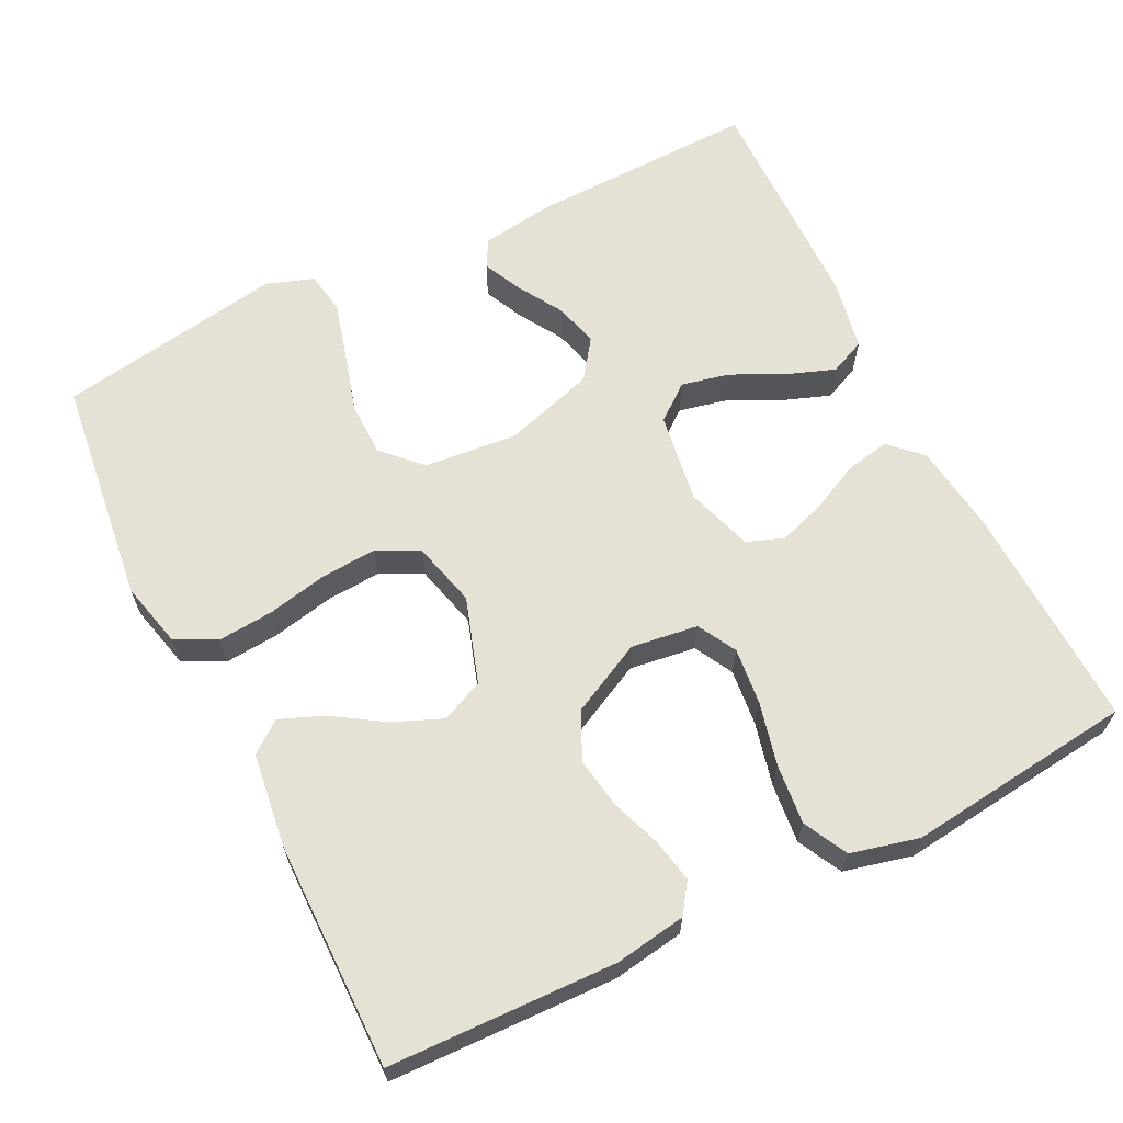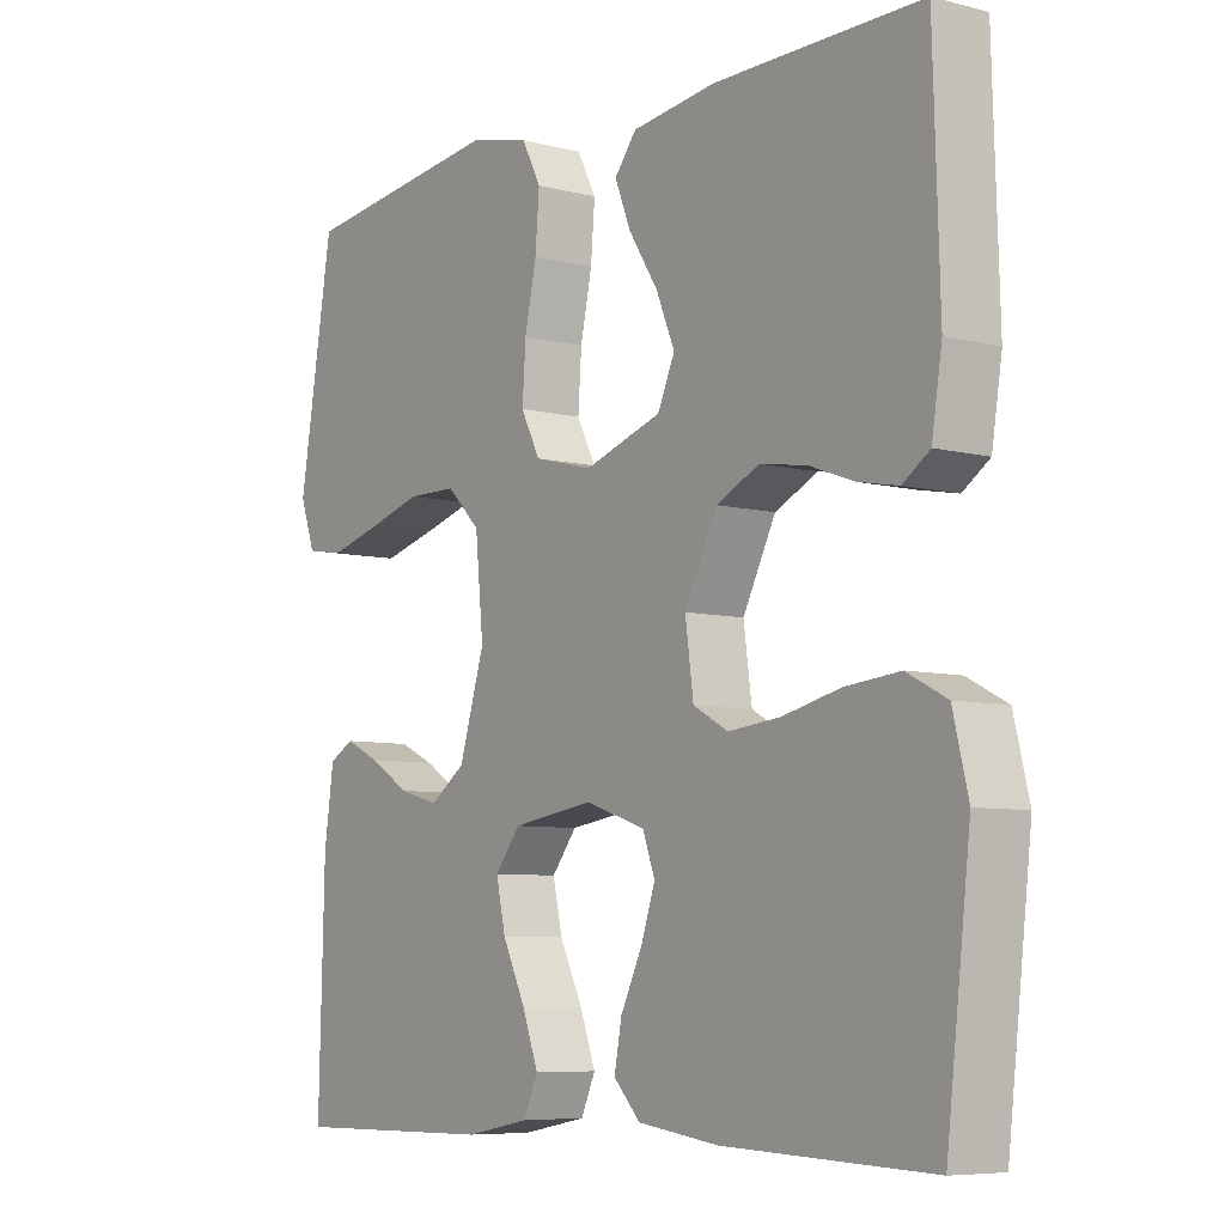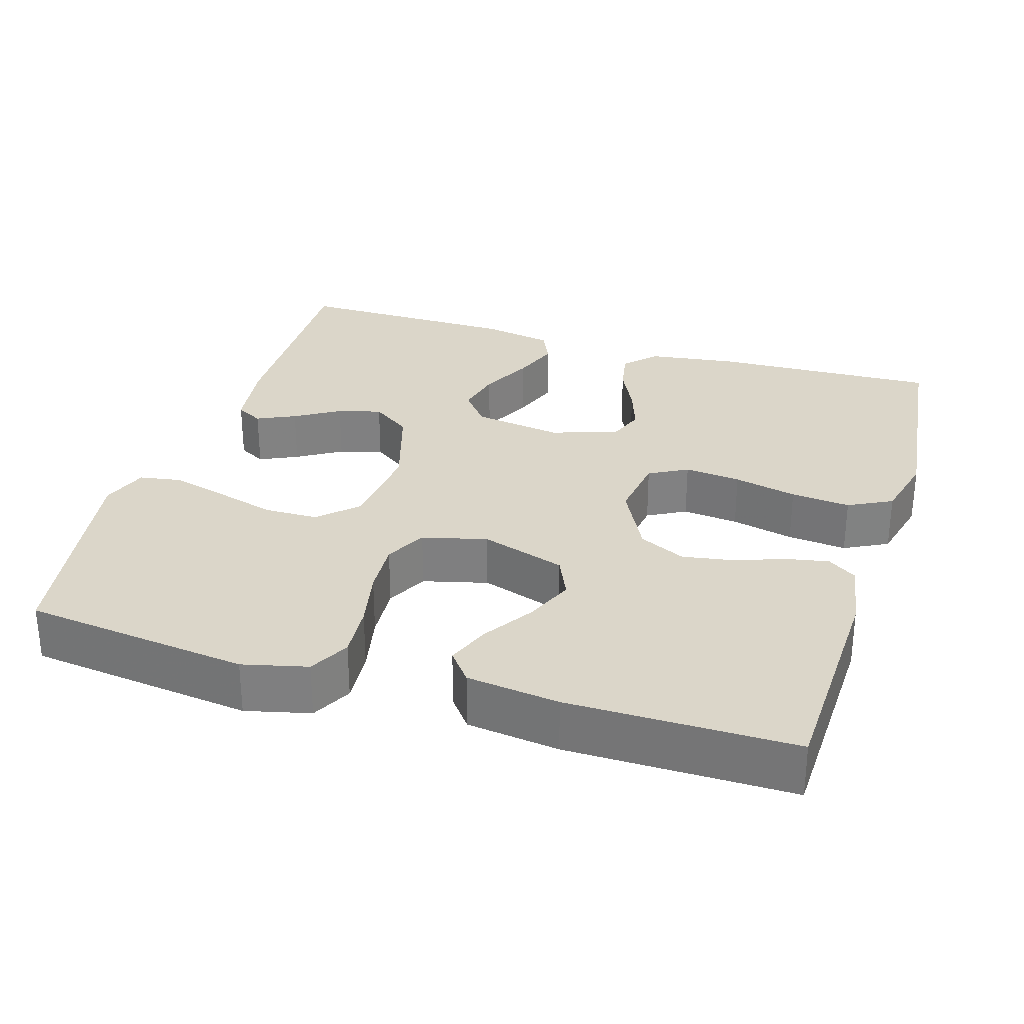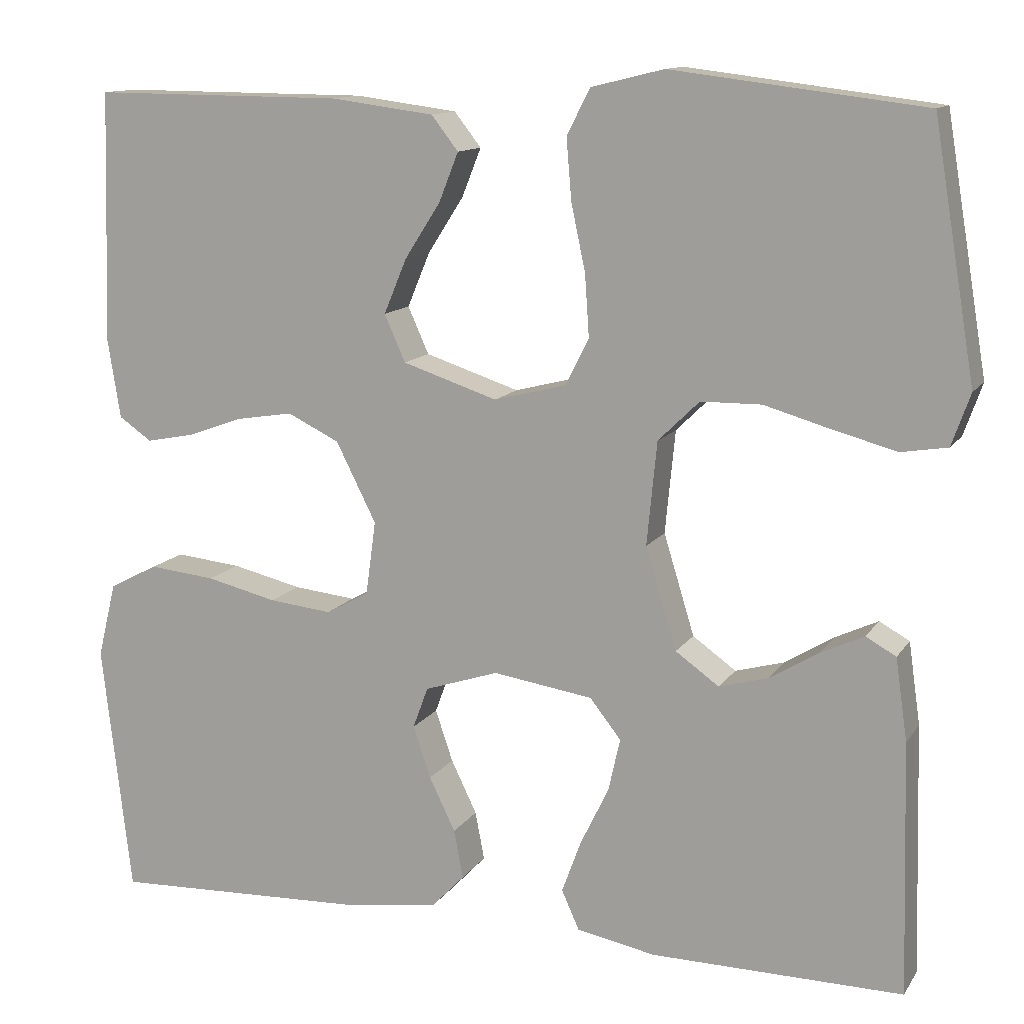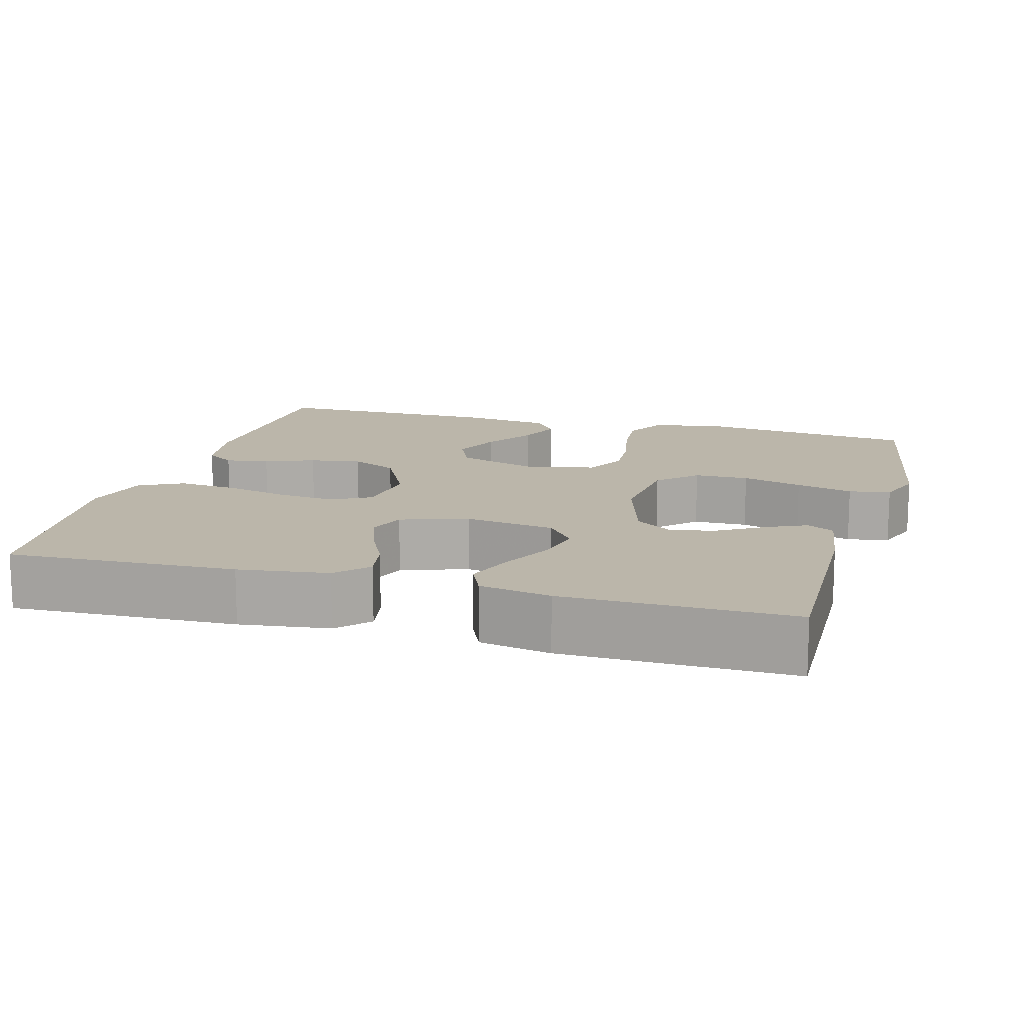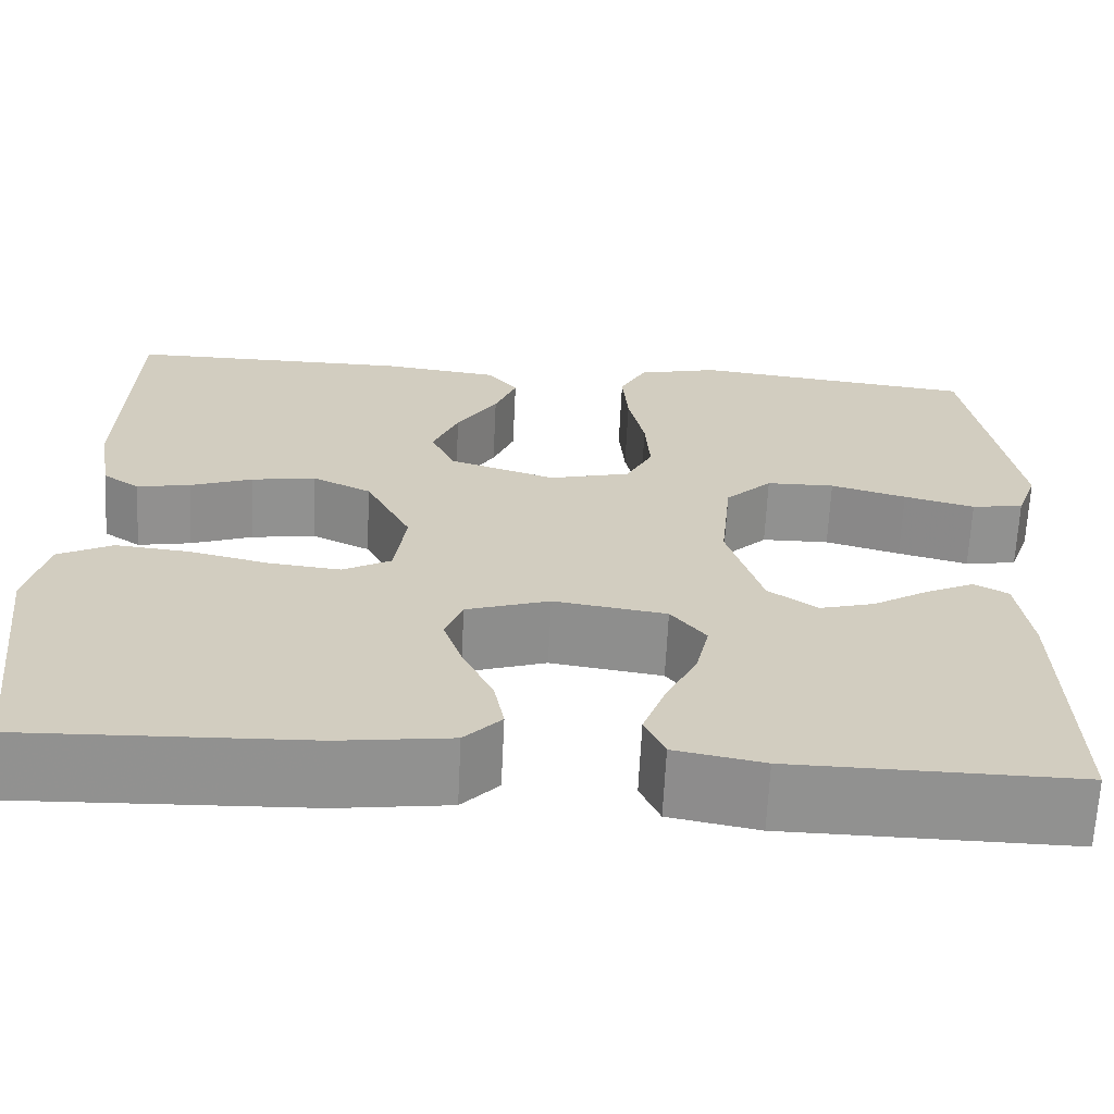
<metadata>
{"format":"obj","ext":"obj","renderer":"f3d","projection":"perspective","resolution":1024,"background":"white","views":[{"elev":64.2,"azim":63.6,"up":"+Y"},{"elev":-7.1,"azim":53.5,"up":"+Z"},{"elev":29.8,"azim":17.1,"up":"+Y"},{"elev":12.4,"azim":-159.1,"up":"+Z"},{"elev":13.9,"azim":-164.3,"up":"+Y"},{"elev":-65.9,"azim":177.2,"up":"+Z"}]}
</metadata>
<code>
v -0.5 0.07 -0.5
v -0.492 0.07 -0.2
v -0.478 0.07 -0.102
v -0.442 0.07 -0.082
v -0.391 0.07 -0.106
v -0.332 0.07 -0.142
v -0.274 0.07 -0.158
v -0.222 0.07 -0.121
v -0.185 0.07 0
v -0.197 0.07 0.123
v -0.246 0.07 0.171
v -0.318 0.07 0.172
v -0.398 0.07 0.149
v -0.473 0.07 0.129
v -0.528 0.07 0.138
v -0.55 0.07 0.2
v -0.5 0.07 0.5
v -0.2 0.07 0.537
v -0.114 0.07 0.516
v -0.086 0.07 0.462
v -0.092 0.07 0.389
v -0.109 0.07 0.309
v -0.114 0.07 0.235
v -0.086 0.07 0.18
v 0 0.07 0.158
v 0.113 0.07 0.195
v 0.138 0.07 0.251
v 0.111 0.07 0.316
v 0.068 0.07 0.383
v 0.045 0.07 0.441
v 0.077 0.07 0.482
v 0.2 0.07 0.498
v 0.5 0.07 0.5
v 0.509 0.07 0.2
v 0.494 0.07 0.106
v 0.455 0.07 0.079
v 0.398 0.07 0.09
v 0.332 0.07 0.114
v 0.264 0.07 0.125
v 0.202 0.07 0.095
v 0.154 0.07 0
v 0.166 0.07 -0.088
v 0.217 0.07 -0.116
v 0.292 0.07 -0.108
v 0.376 0.07 -0.088
v 0.455 0.07 -0.08
v 0.513 0.07 -0.11
v 0.535 0.07 -0.2
v 0.5 0.07 -0.5
v 0.2 0.07 -0.489
v 0.082 0.07 -0.473
v 0.043 0.07 -0.432
v 0.054 0.07 -0.374
v 0.085 0.07 -0.31
v 0.106 0.07 -0.248
v 0.088 0.07 -0.199
v 0 0.07 -0.17
v -0.119 0.07 -0.188
v -0.156 0.07 -0.235
v -0.142 0.07 -0.298
v -0.108 0.07 -0.368
v -0.085 0.07 -0.431
v -0.106 0.07 -0.478
v -0.2 0.07 -0.496
v -0.5 0 -0.5
v -0.492 0 -0.2
v -0.478 0 -0.102
v -0.442 0 -0.082
v -0.391 0 -0.106
v -0.332 0 -0.142
v -0.274 0 -0.158
v -0.222 0 -0.121
v -0.185 0 0
v -0.197 0 0.123
v -0.246 0 0.171
v -0.318 0 0.172
v -0.398 0 0.149
v -0.473 0 0.129
v -0.528 0 0.138
v -0.55 0 0.2
v -0.5 0 0.5
v -0.2 0 0.537
v -0.114 0 0.516
v -0.086 0 0.462
v -0.092 0 0.389
v -0.109 0 0.309
v -0.114 0 0.235
v -0.086 0 0.18
v 0 0 0.158
v 0.113 0 0.195
v 0.138 0 0.251
v 0.111 0 0.316
v 0.068 0 0.383
v 0.045 0 0.441
v 0.077 0 0.482
v 0.2 0 0.498
v 0.5 0 0.5
v 0.509 0 0.2
v 0.494 0 0.106
v 0.455 0 0.079
v 0.398 0 0.09
v 0.332 0 0.114
v 0.264 0 0.125
v 0.202 0 0.095
v 0.154 0 0
v 0.166 0 -0.088
v 0.217 0 -0.116
v 0.292 0 -0.108
v 0.376 0 -0.088
v 0.455 0 -0.08
v 0.513 0 -0.11
v 0.535 0 -0.2
v 0.5 0 -0.5
v 0.2 0 -0.489
v 0.082 0 -0.473
v 0.043 0 -0.432
v 0.054 0 -0.374
v 0.085 0 -0.31
v 0.106 0 -0.248
v 0.088 0 -0.199
v 0 0 -0.17
v -0.119 0 -0.188
v -0.156 0 -0.235
v -0.142 0 -0.298
v -0.108 0 -0.368
v -0.085 0 -0.431
v -0.106 0 -0.478
v -0.2 0 -0.496
f 60 61 62 63
f 59 60 63 64
f 51 52 53 54
f 51 54 55
f 50 51 55
f 49 50 55 56
f 47 48 49 56
f 44 45 46 47
f 43 44 47 56
f 35 36 37 38
f 35 38 39
f 34 35 39
f 33 34 39
f 32 33 39 40
f 28 29 30 31
f 27 28 31 32
f 19 20 21 22
f 19 22 23
f 18 19 23
f 17 18 23
f 16 17 23 24
f 12 13 14 15
f 12 15 16
f 11 12 16 24
f 3 4 5 6
f 3 6 7
f 2 3 7
f 59 64 1 2
f 58 59 2 7
f 57 58 7 8
f 42 43 56 57
f 41 42 57 8
f 27 32 40 41
f 26 27 41
f 25 26 41 8
f 10 11 24 25
f 9 10 25
f 8 9 25
f 127 126 125 124
f 128 127 124 123
f 118 117 116 115
f 119 118 115
f 119 115 114
f 120 119 114 113
f 120 113 112 111
f 111 110 109 108
f 120 111 108 107
f 102 101 100 99
f 103 102 99
f 103 99 98
f 103 98 97
f 104 103 97 96
f 95 94 93 92
f 96 95 92 91
f 86 85 84 83
f 87 86 83
f 87 83 82
f 87 82 81
f 88 87 81 80
f 79 78 77 76
f 80 79 76
f 88 80 76 75
f 70 69 68 67
f 71 70 67
f 71 67 66
f 66 65 128 123
f 71 66 123 122
f 72 71 122 121
f 121 120 107 106
f 72 121 106 105
f 105 104 96 91
f 105 91 90
f 72 105 90 89
f 89 88 75 74
f 89 74 73
f 89 73 72
f 1 65 66 2
f 2 66 67 3
f 3 67 68 4
f 4 68 69 5
f 5 69 70 6
f 6 70 71 7
f 7 71 72 8
f 8 72 73 9
f 9 73 74 10
f 10 74 75 11
f 11 75 76 12
f 12 76 77 13
f 13 77 78 14
f 14 78 79 15
f 15 79 80 16
f 16 80 81 17
f 17 81 82 18
f 18 82 83 19
f 19 83 84 20
f 20 84 85 21
f 21 85 86 22
f 22 86 87 23
f 23 87 88 24
f 24 88 89 25
f 25 89 90 26
f 26 90 91 27
f 27 91 92 28
f 28 92 93 29
f 29 93 94 30
f 30 94 95 31
f 31 95 96 32
f 32 96 97 33
f 33 97 98 34
f 34 98 99 35
f 35 99 100 36
f 36 100 101 37
f 37 101 102 38
f 38 102 103 39
f 39 103 104 40
f 40 104 105 41
f 41 105 106 42
f 42 106 107 43
f 43 107 108 44
f 44 108 109 45
f 45 109 110 46
f 46 110 111 47
f 47 111 112 48
f 48 112 113 49
f 49 113 114 50
f 50 114 115 51
f 51 115 116 52
f 52 116 117 53
f 53 117 118 54
f 54 118 119 55
f 55 119 120 56
f 56 120 121 57
f 57 121 122 58
f 58 122 123 59
f 59 123 124 60
f 60 124 125 61
f 61 125 126 62
f 62 126 127 63
f 63 127 128 64
f 64 128 65 1

</code>
